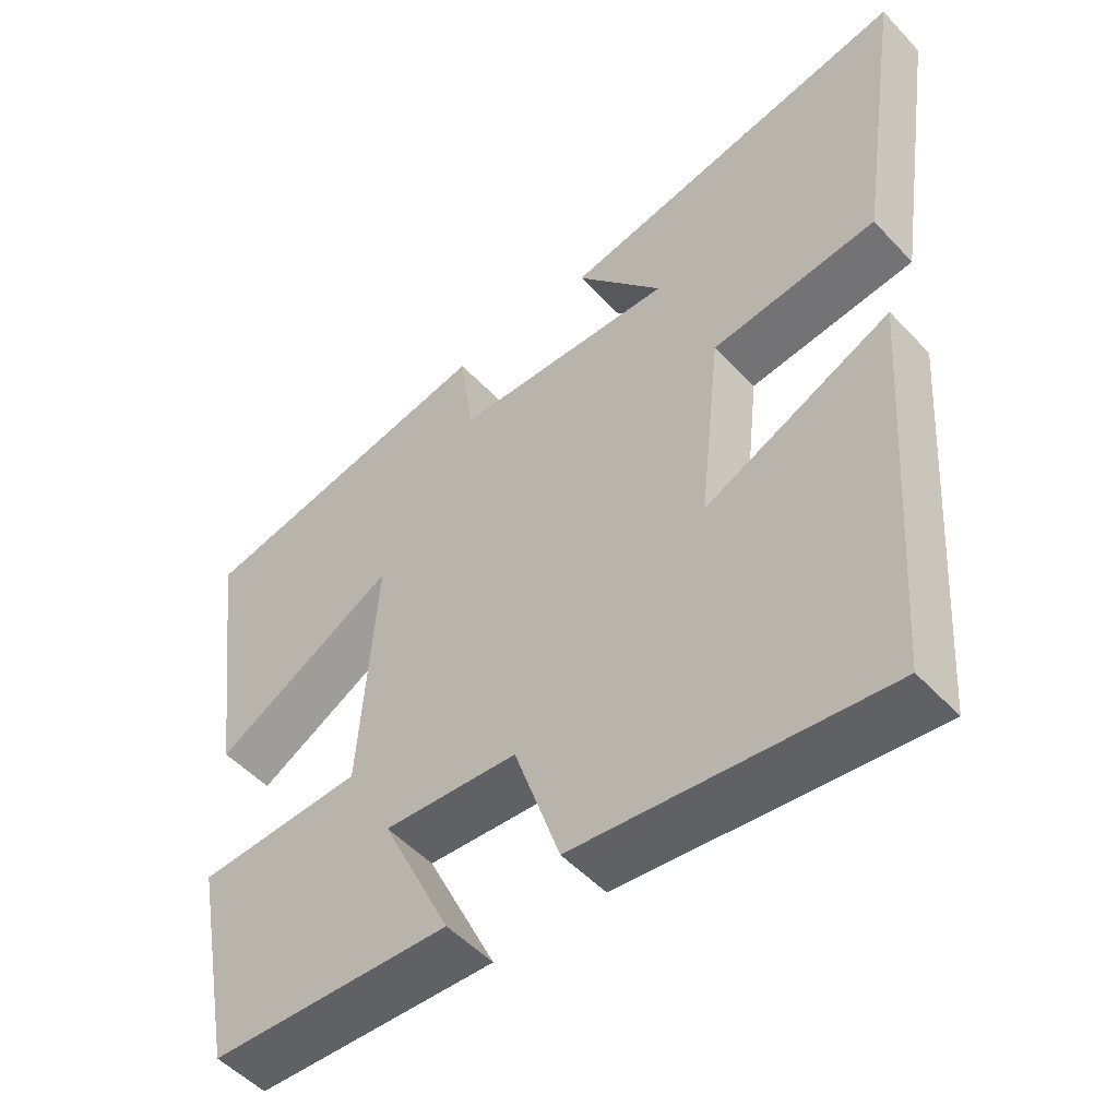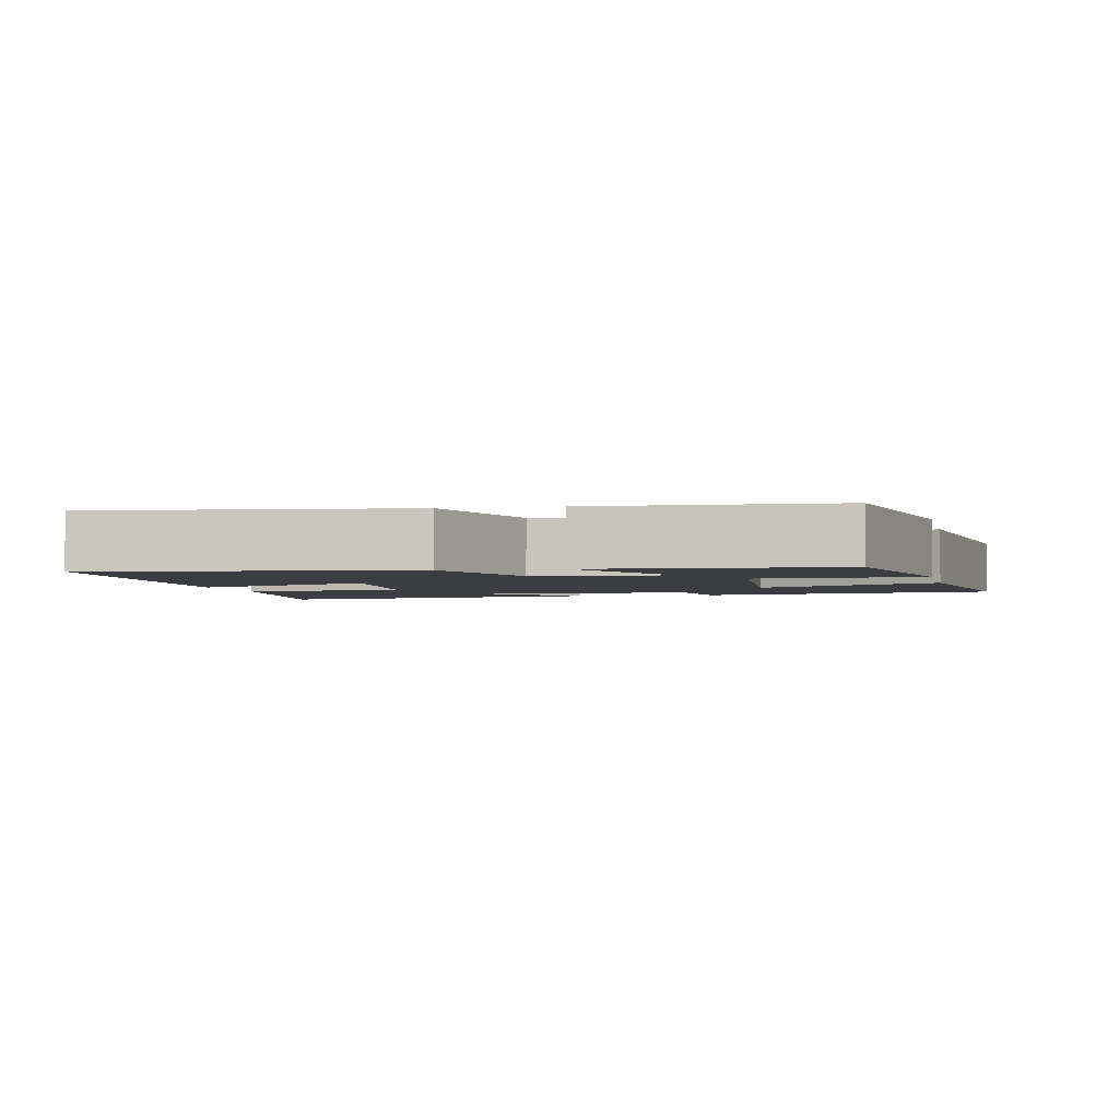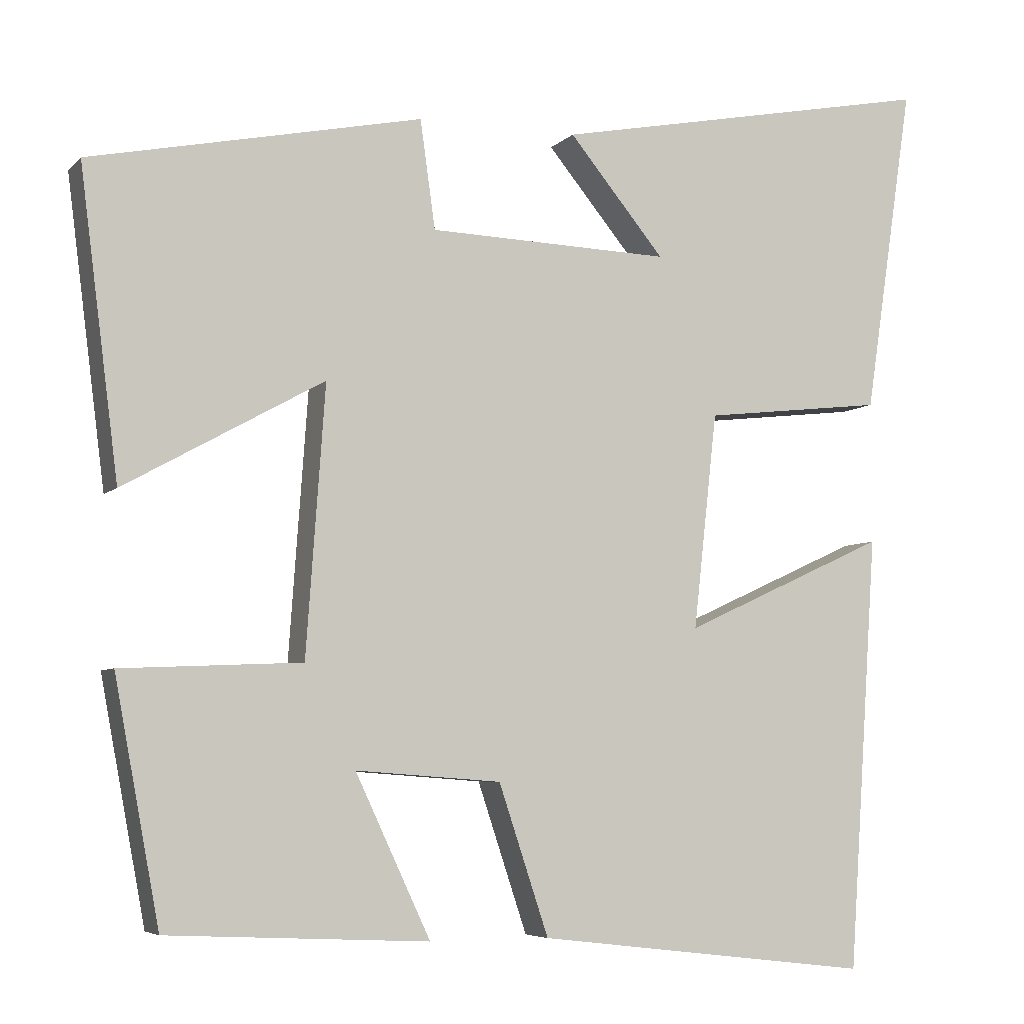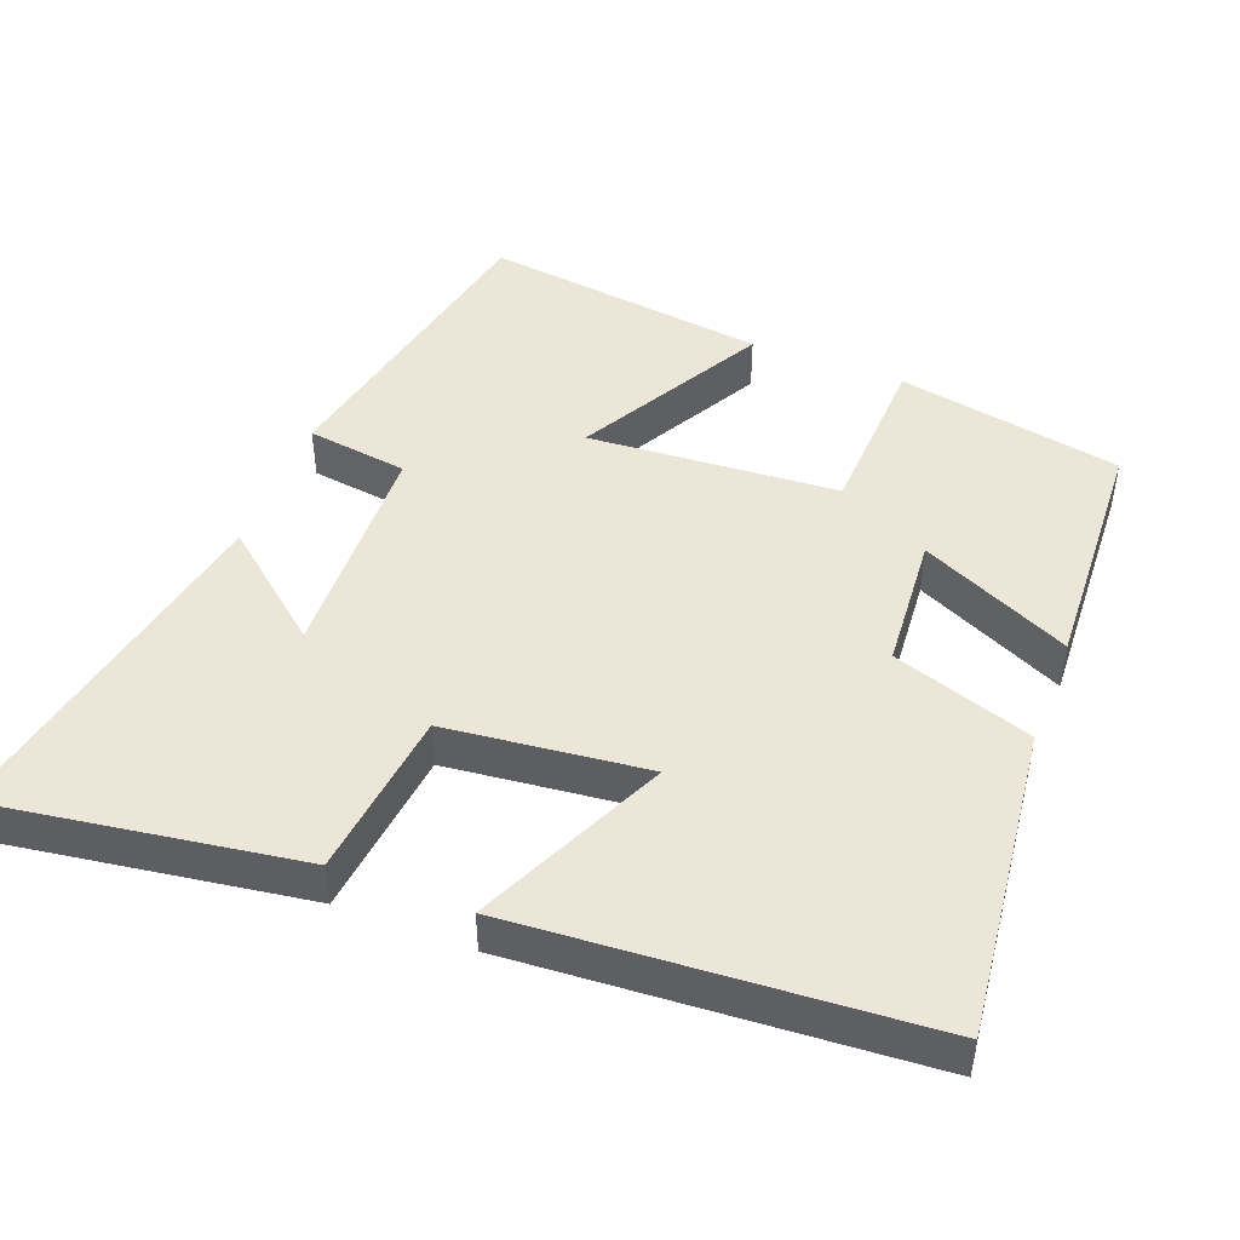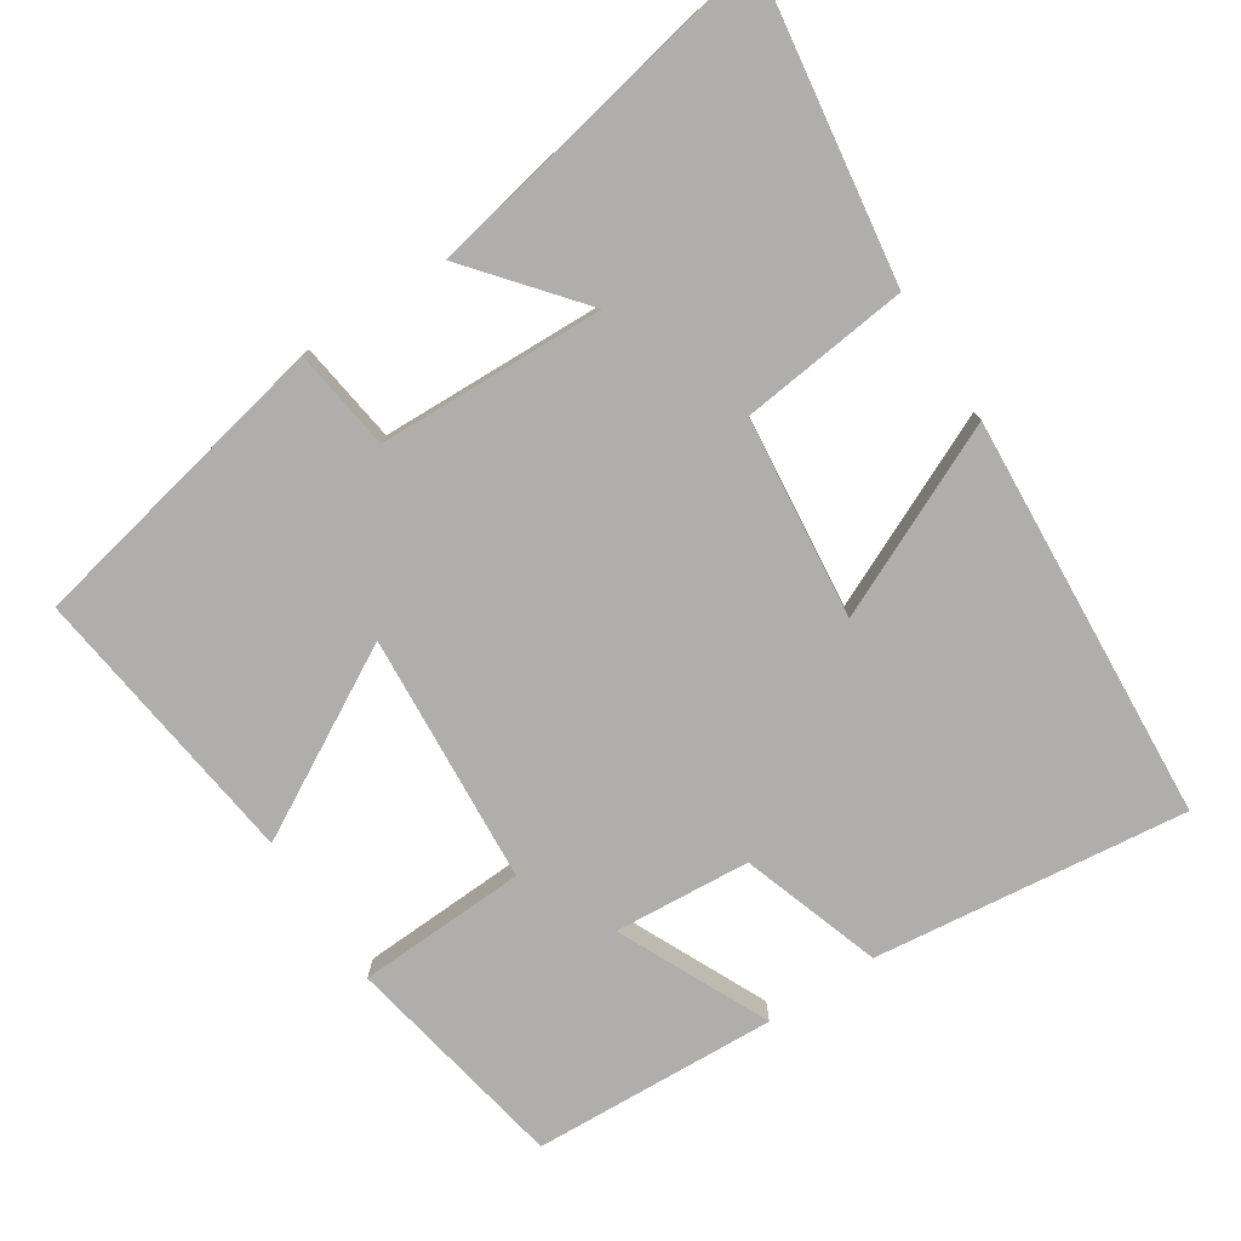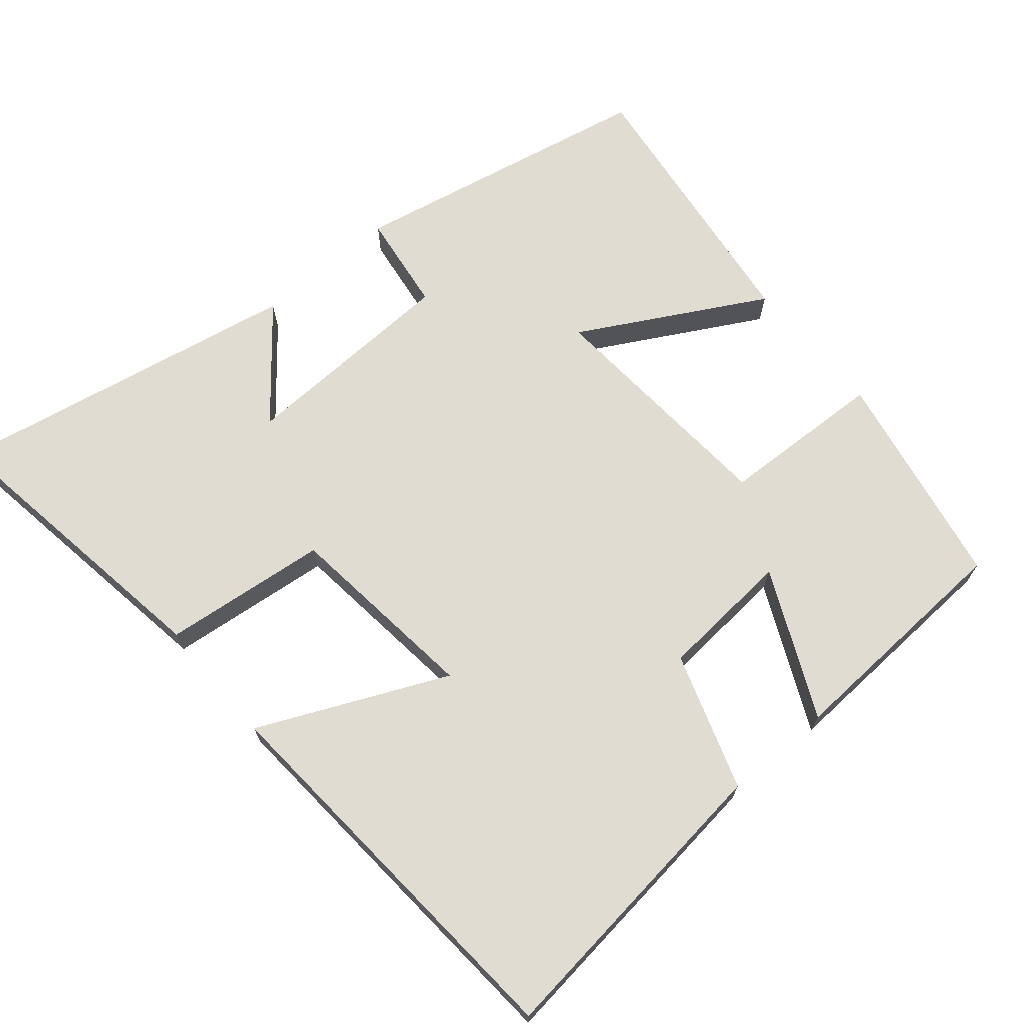
<metadata>
{"format":"obj","ext":"obj","renderer":"f3d","projection":"perspective","resolution":1024,"background":"white","views":[{"elev":-51.3,"azim":41.3,"up":"+Z"},{"elev":-2.6,"azim":-167.9,"up":"+Y"},{"elev":-5.7,"azim":-22.1,"up":"+Z"},{"elev":46.5,"azim":111.1,"up":"+Y"},{"elev":-77.7,"azim":33.1,"up":"+Y"},{"elev":69.3,"azim":139.7,"up":"+Y"}]}
</metadata>
<code>
v -0.549 0.07 0.413
v -0.129 0.07 0.5
v -0.11 0.07 0.363
v 0.196 0.07 0.353
v 0.075 0.07 0.5
v 0.562 0.07 0.595
v 0.5 0.07 0.179
v 0.272 0.07 0.153
v 0.242 0.07 -0.119
v 0.5 0.07 -0.001
v 0.463 0.07 -0.55
v 0.039 0.07 -0.5
v -0.024 0.07 -0.311
v -0.208 0.07 -0.297
v -0.113 0.07 -0.5
v -0.443 0.07 -0.484
v -0.5 0.07 -0.18
v -0.272 0.07 -0.17
v -0.248 0.07 0.168
v -0.5 0.07 0.028
v -0.549 0 0.413
v -0.129 0 0.5
v -0.11 0 0.363
v 0.196 0 0.353
v 0.075 0 0.5
v 0.562 0 0.595
v 0.5 0 0.179
v 0.272 0 0.153
v 0.242 0 -0.119
v 0.5 0 -0.001
v 0.463 0 -0.55
v 0.039 0 -0.5
v -0.024 0 -0.311
v -0.208 0 -0.297
v -0.113 0 -0.5
v -0.443 0 -0.484
v -0.5 0 -0.18
v -0.272 0 -0.17
v -0.248 0 0.168
v -0.5 0 0.028
f 1 2 3
f 20 1 3
f 19 20 3
f 18 19 3 4
f 16 17 18
f 15 16 18
f 14 15 18
f 13 14 18 4
f 11 12 13
f 10 11 13
f 9 10 13
f 8 9 13 4
f 7 8 4
f 4 5 6 7
f 23 22 21
f 23 21 40
f 23 40 39
f 24 23 39 38
f 38 37 36
f 38 36 35
f 38 35 34
f 24 38 34 33
f 33 32 31
f 33 31 30
f 33 30 29
f 24 33 29 28
f 24 28 27
f 27 26 25 24
f 1 21 22 2
f 2 22 23 3
f 3 23 24 4
f 4 24 25 5
f 5 25 26 6
f 6 26 27 7
f 7 27 28 8
f 8 28 29 9
f 9 29 30 10
f 10 30 31 11
f 11 31 32 12
f 12 32 33 13
f 13 33 34 14
f 14 34 35 15
f 15 35 36 16
f 16 36 37 17
f 17 37 38 18
f 18 38 39 19
f 19 39 40 20
f 20 40 21 1

</code>
